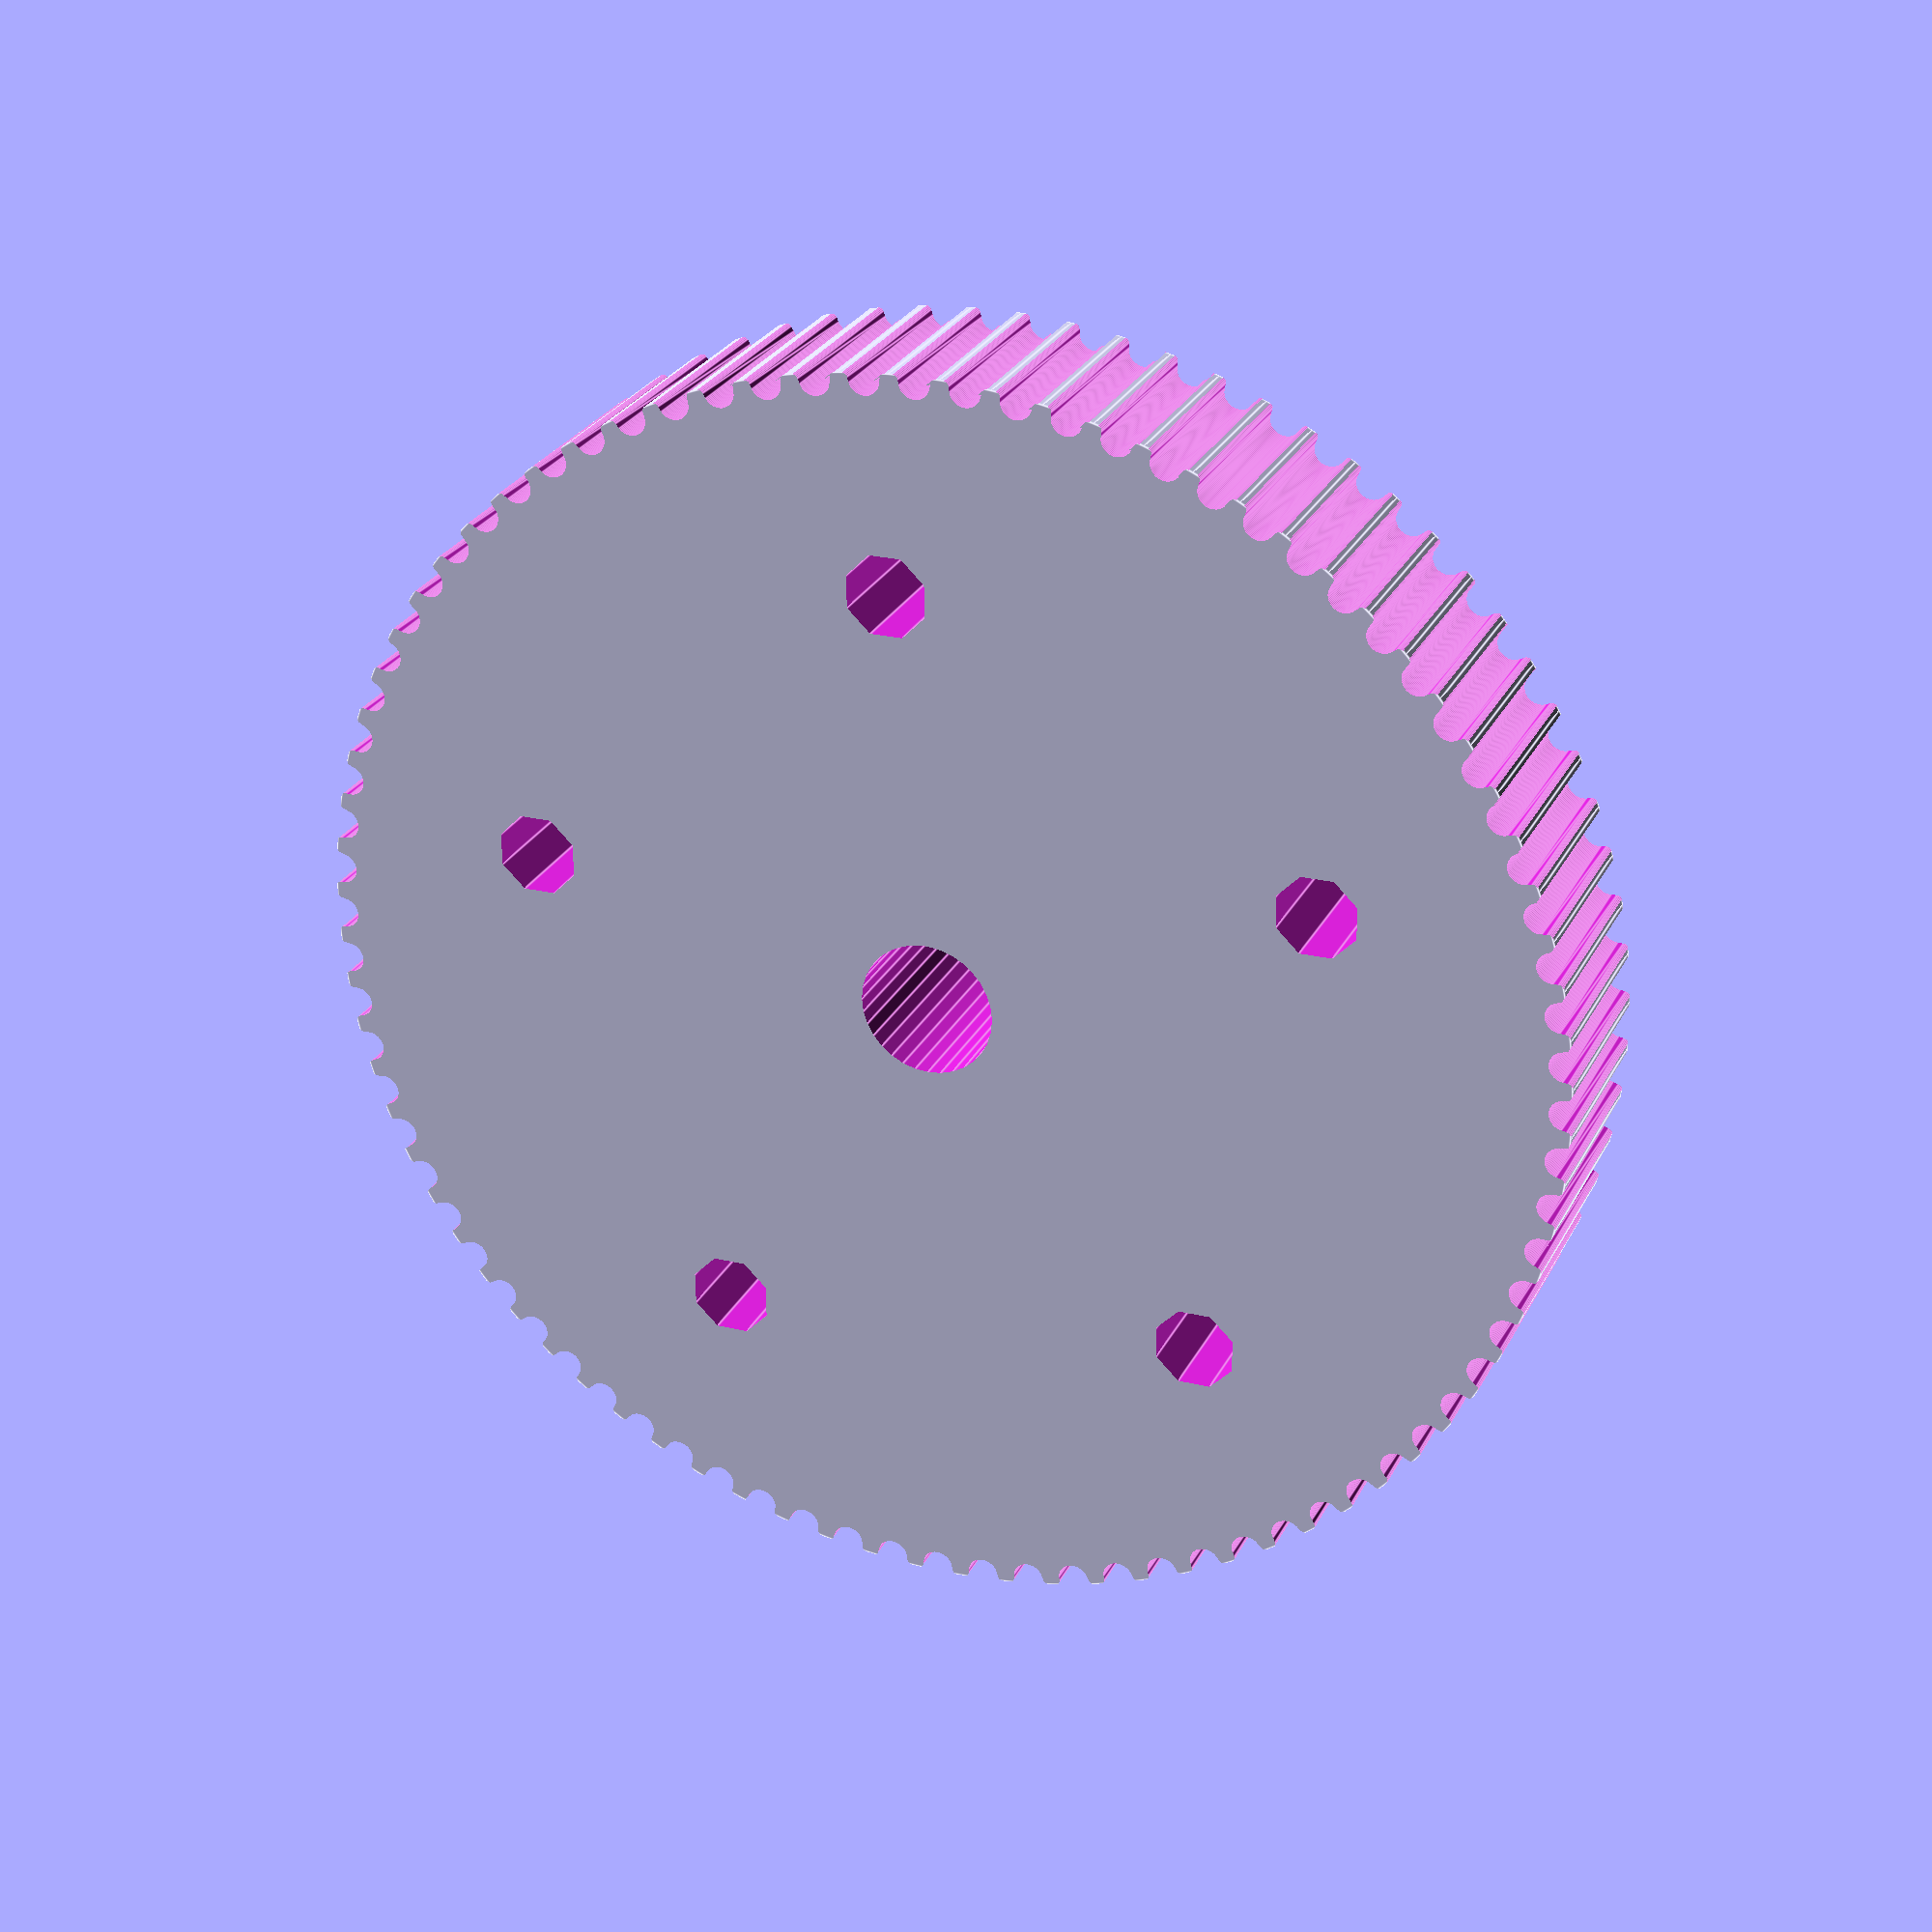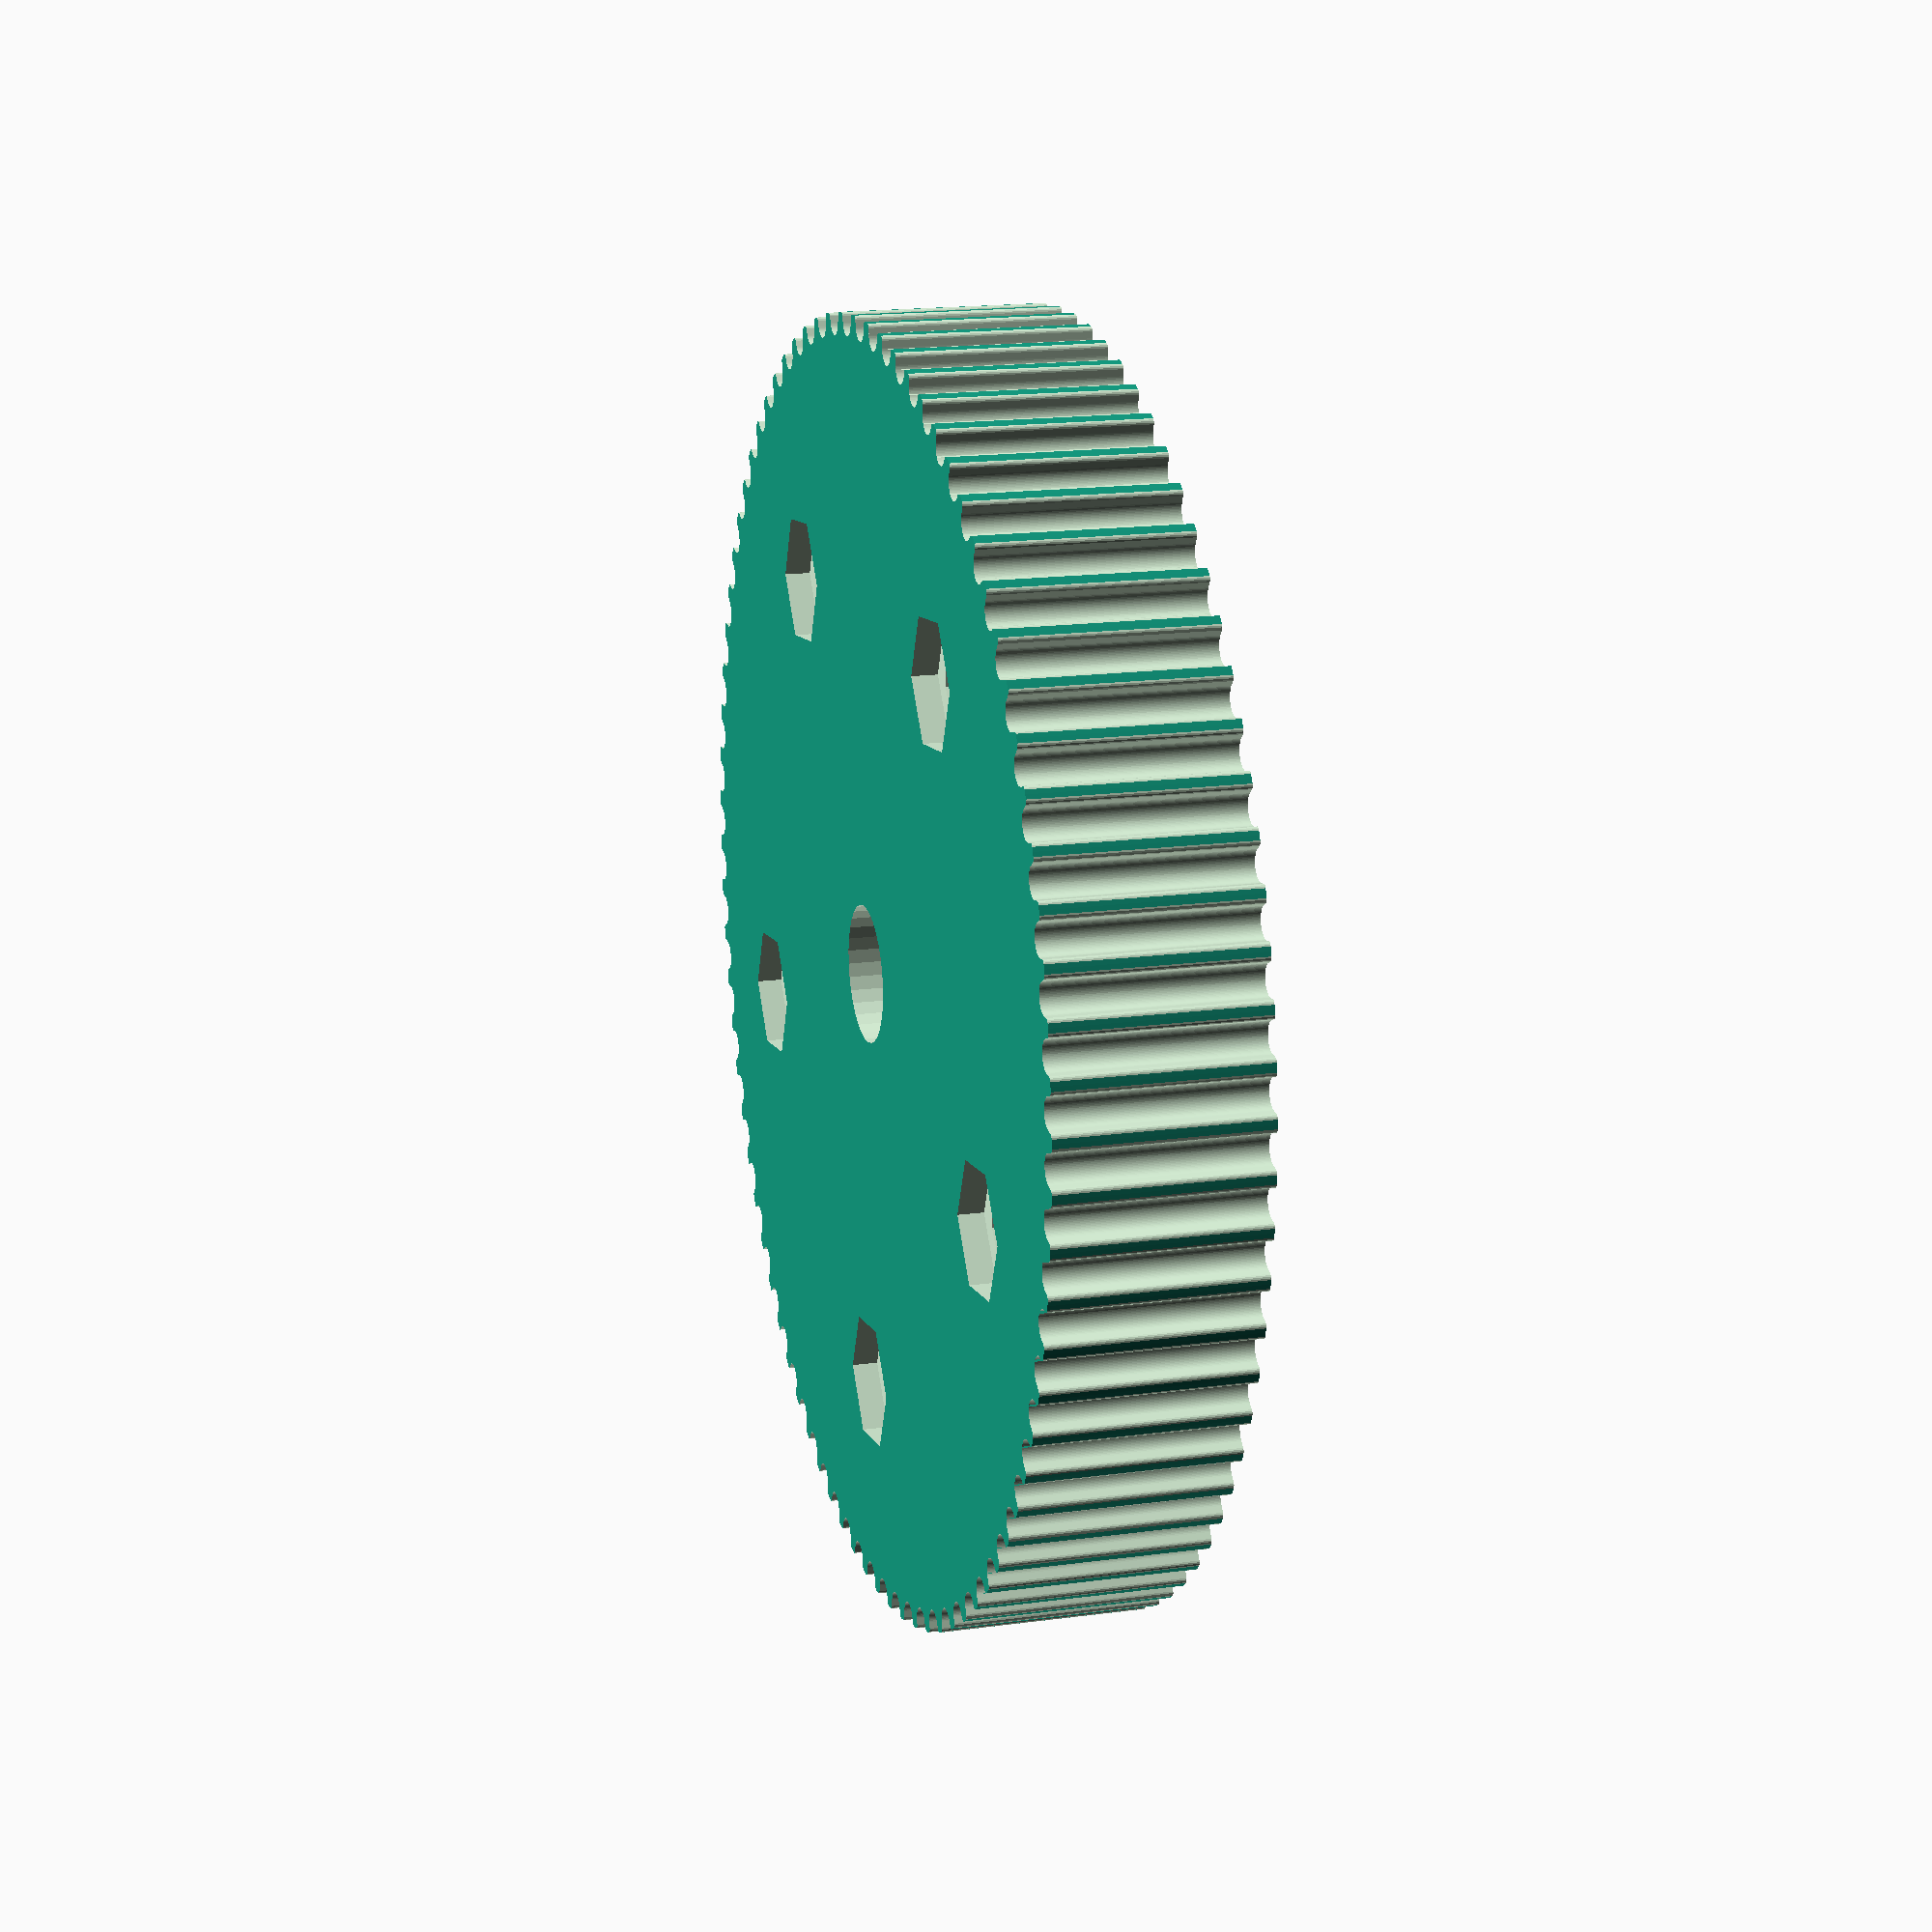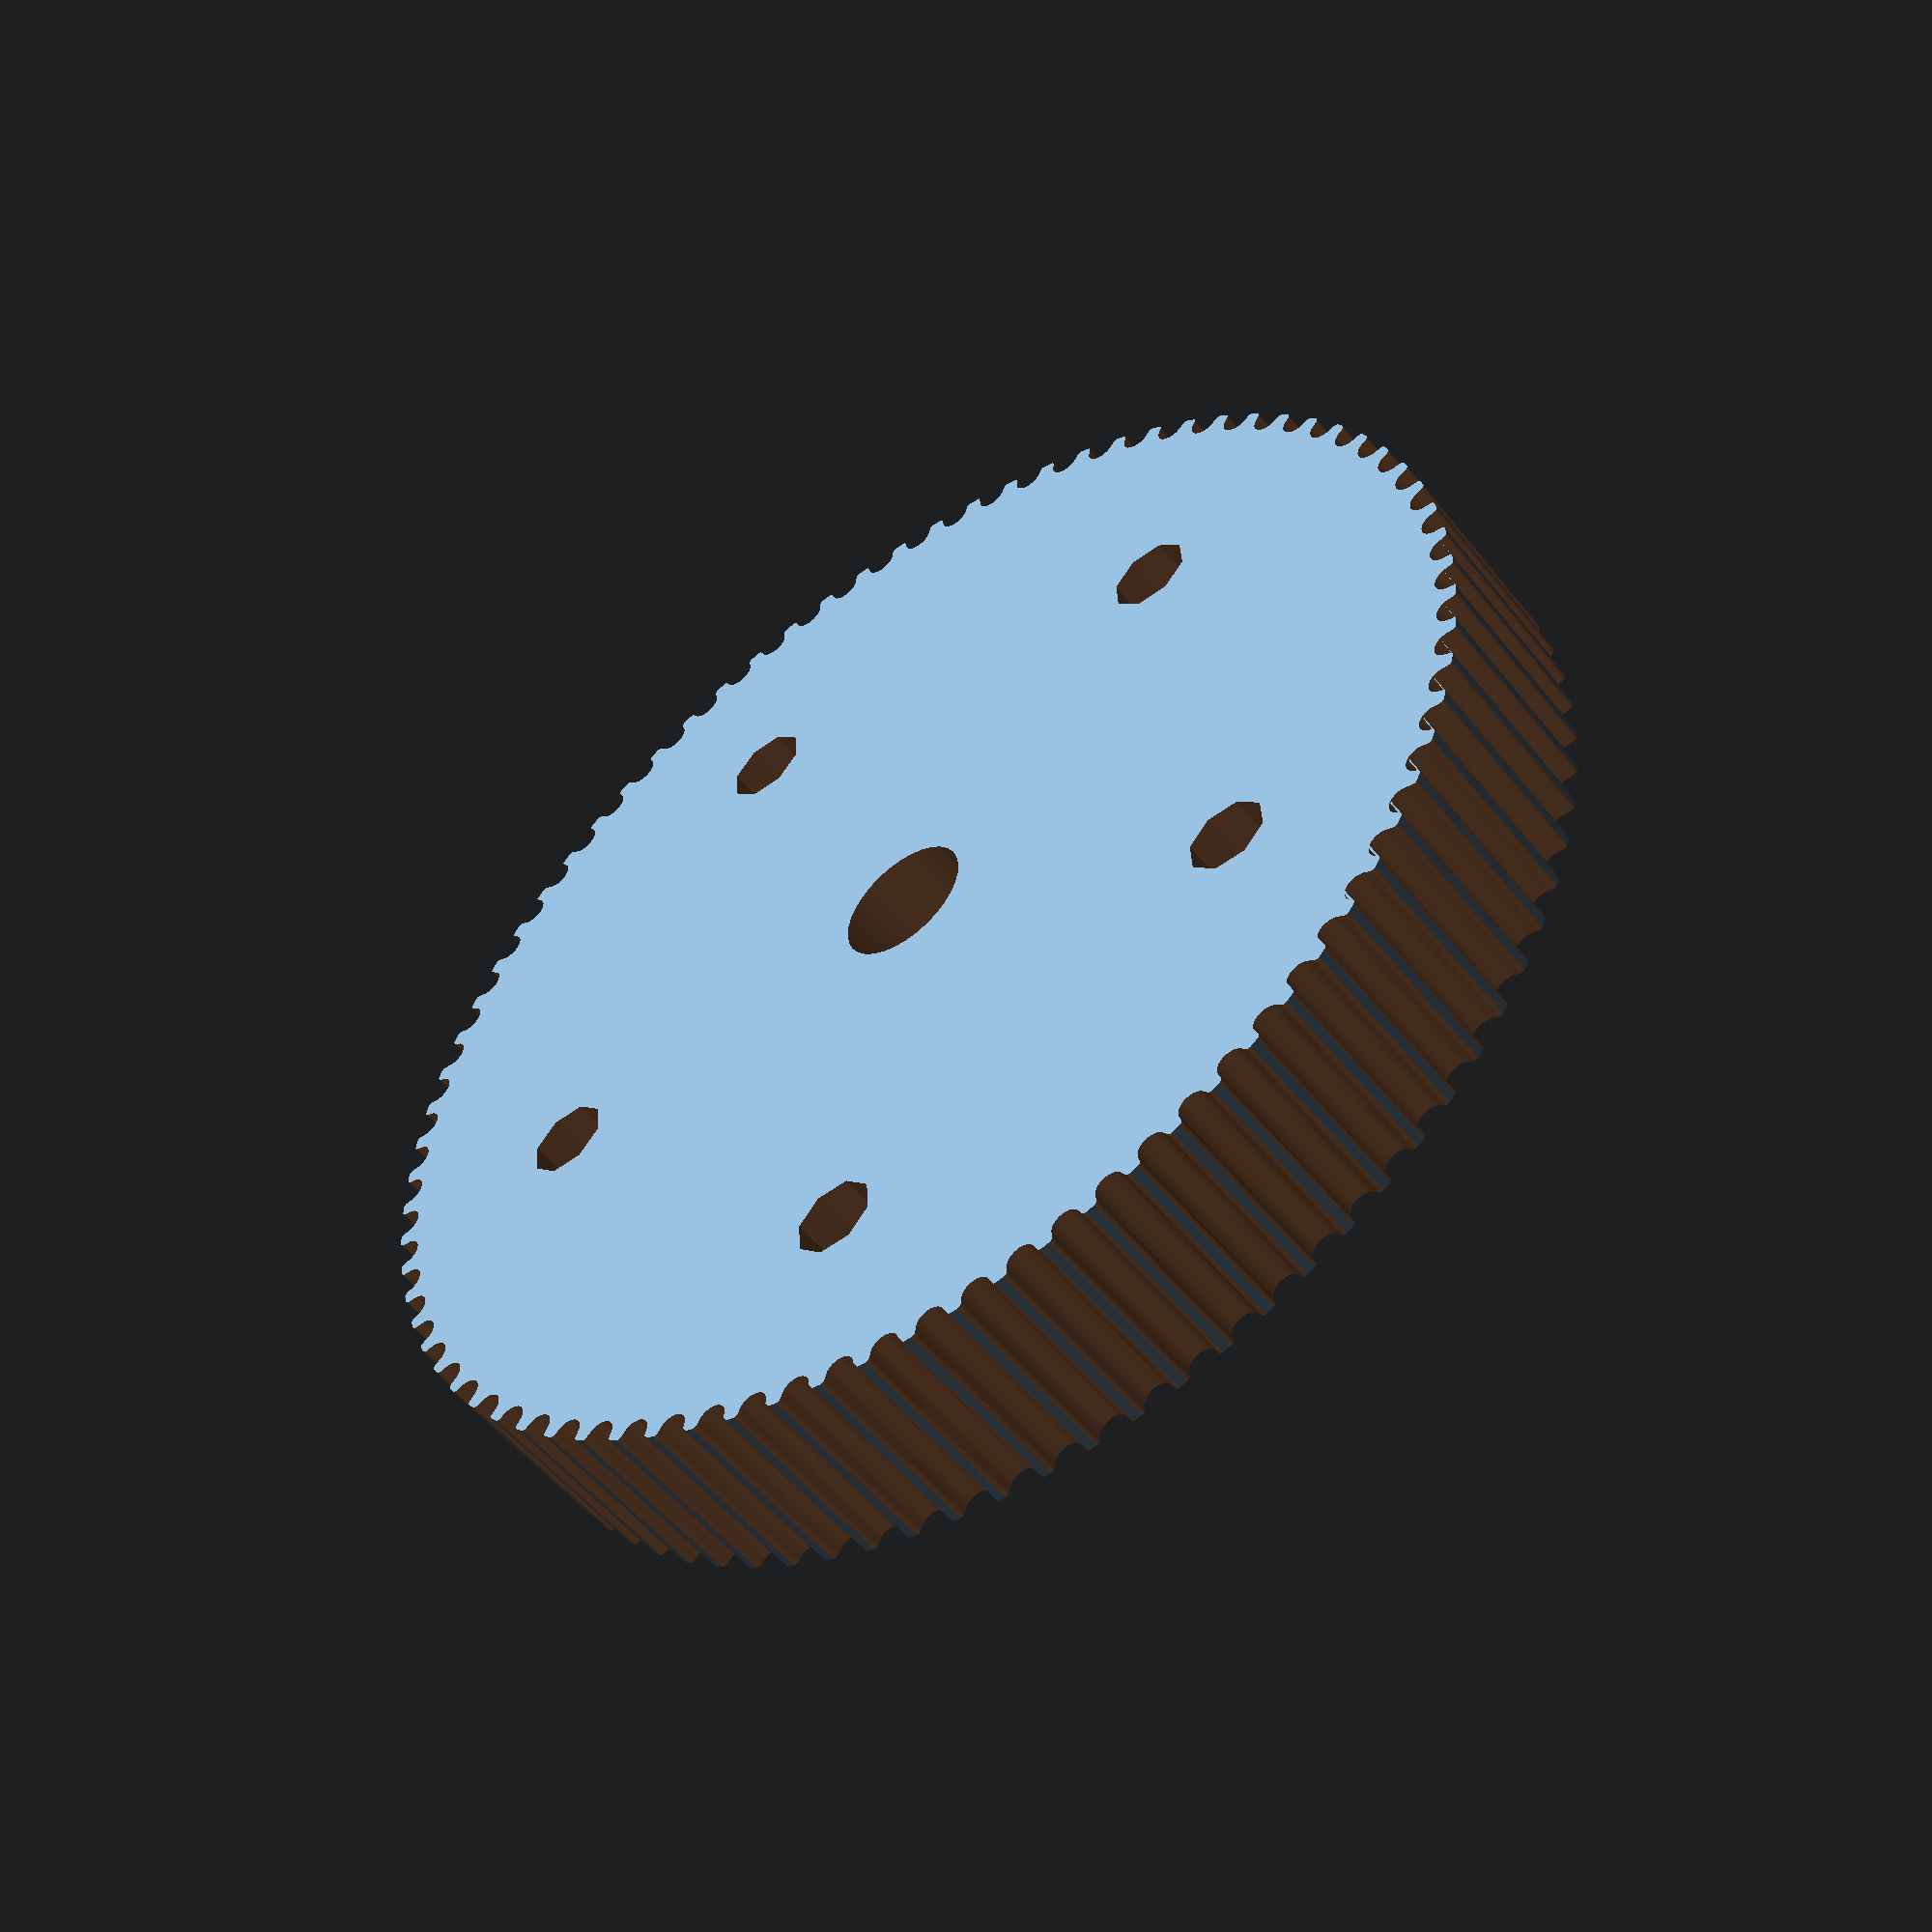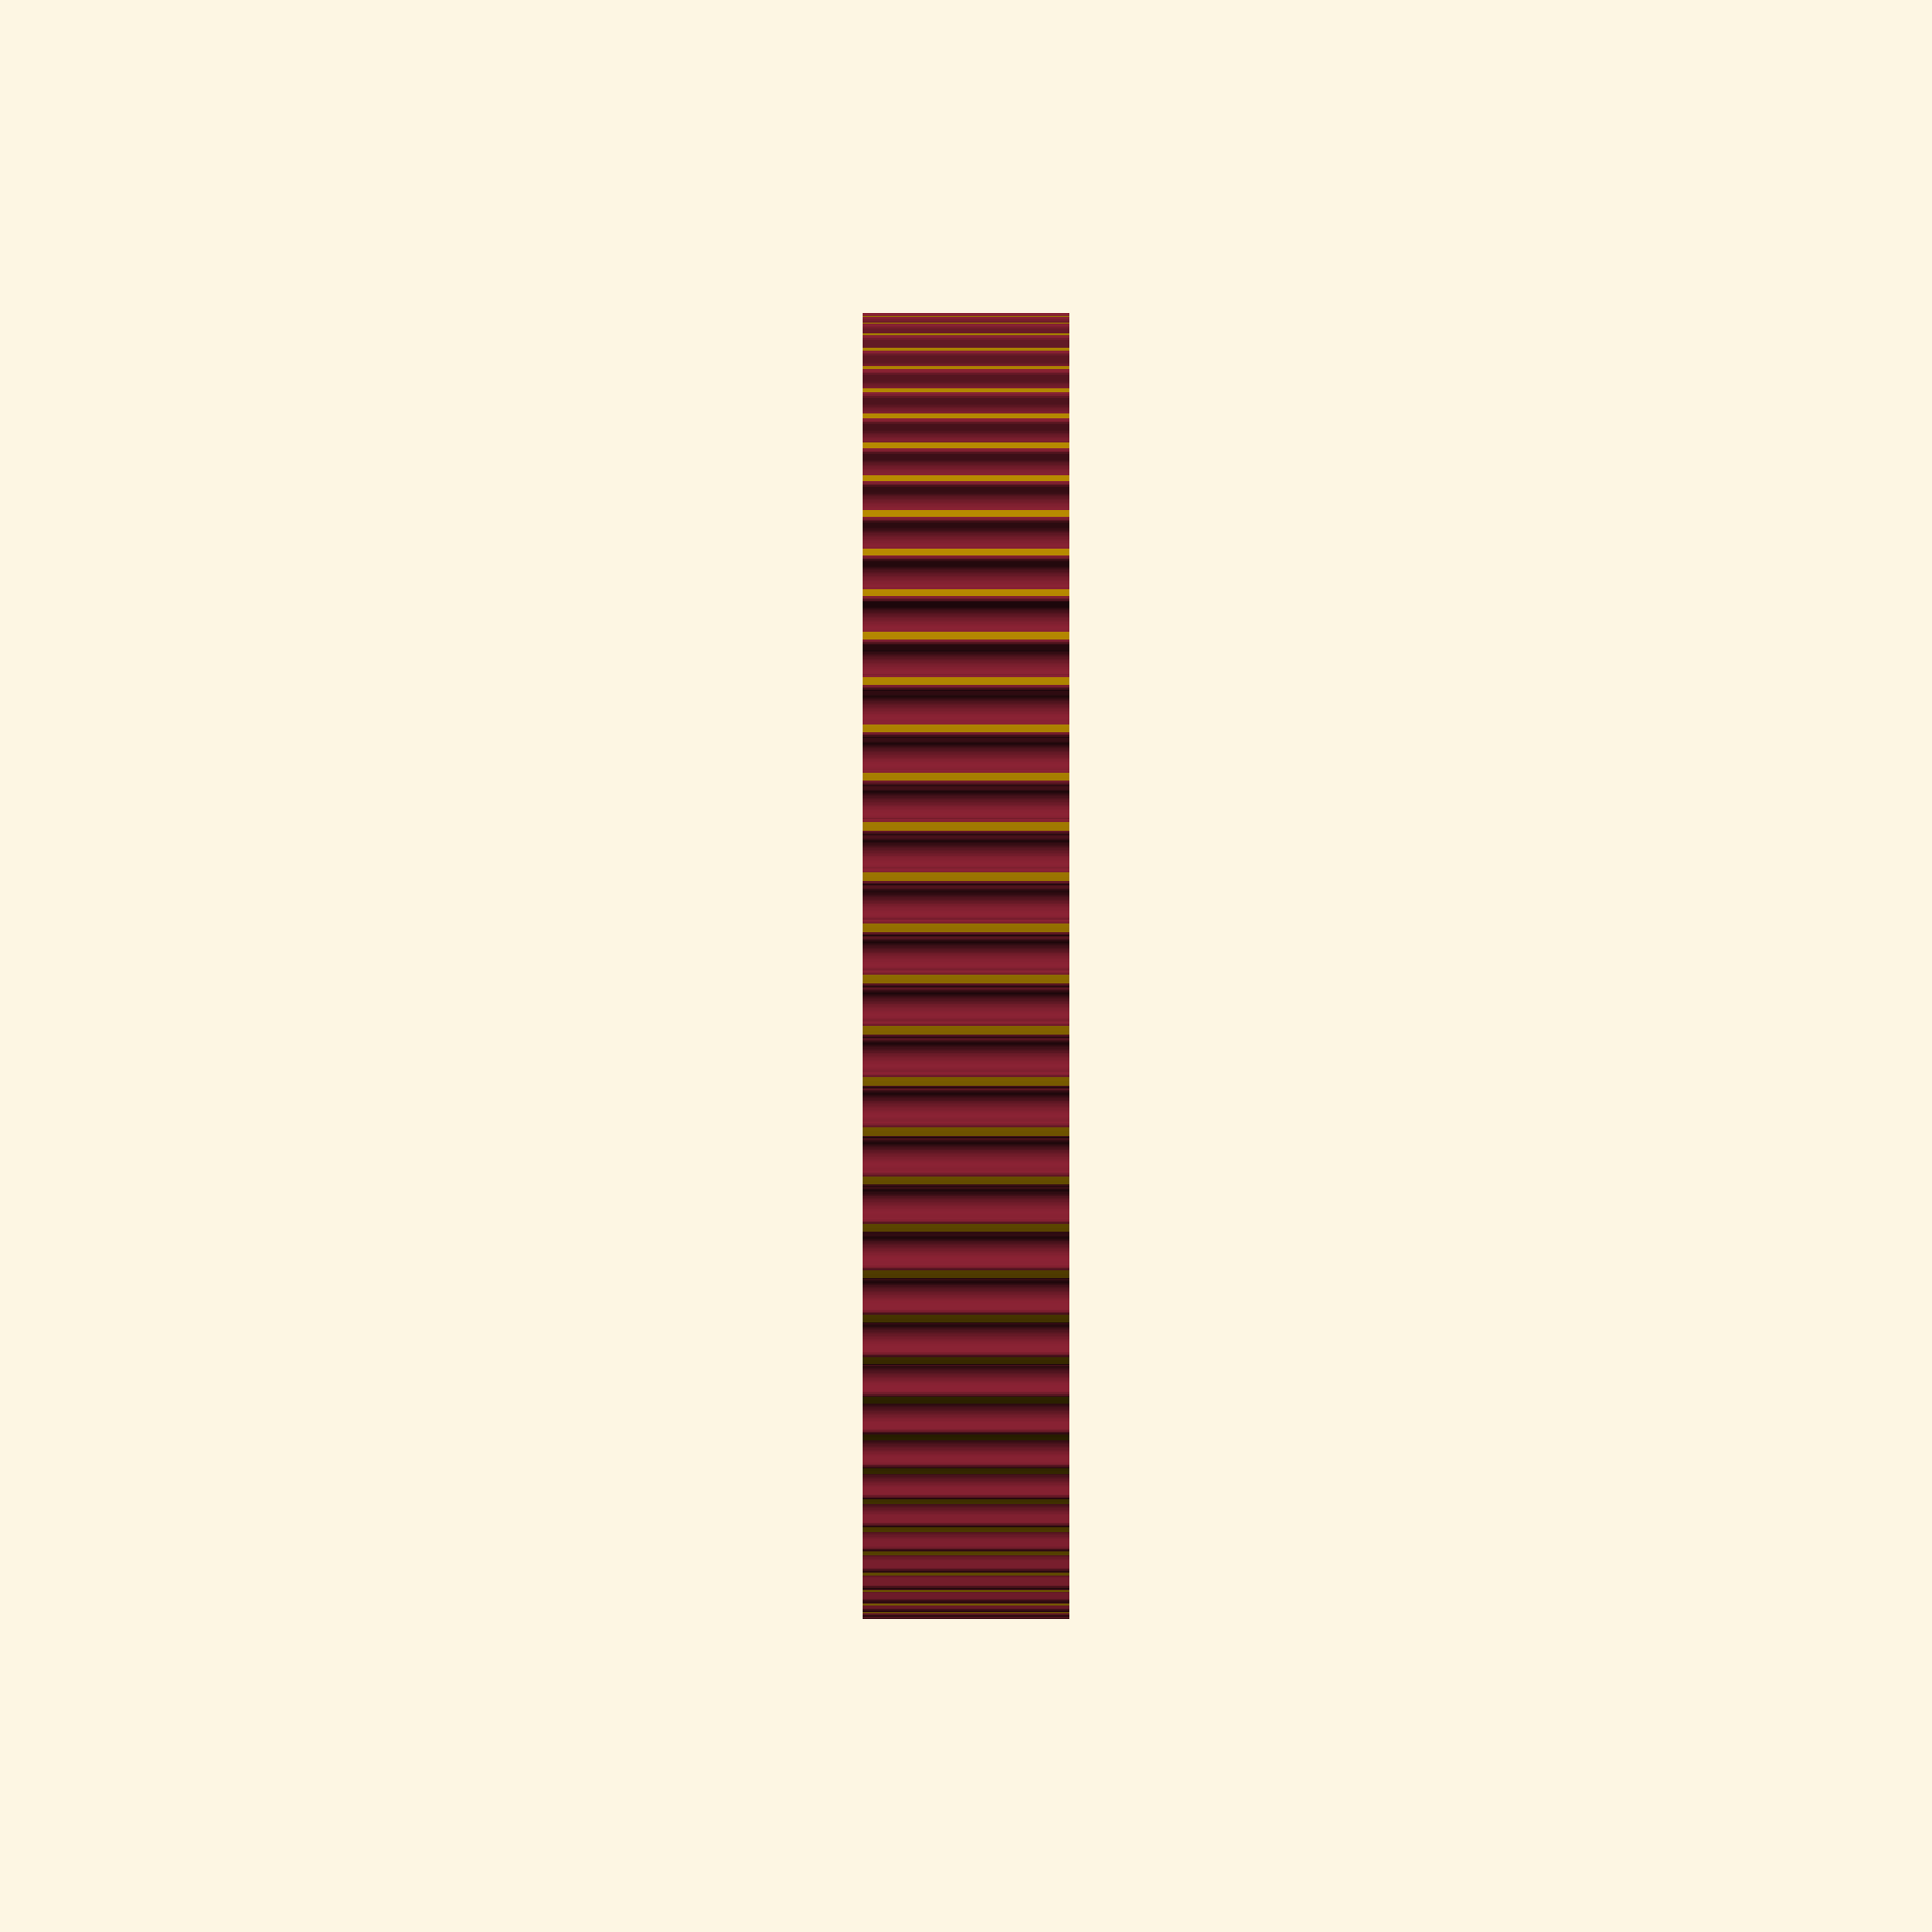
<openscad>
teeth = 80; // Number of teeth, standard Mendel T5 belt = 8, gives Outside Diameter of 11.88mm

motor_shaft = 8; // NEMA17 motor shaft exact diameter = 5
m3_dia = 3.2; // 3mm hole diameter
m3_nut_hex = 1; // 1 for hex, 0 for square nut
m3_nut_flats = 5.7; // normal M3 hex nut exact width = 5.5
m3_nut_depth = 2.7; // normal M3 hex nut exact depth = 2.4, nyloc = 4

retainer = 0; // Belt retainer above teeth, 0 = No, 1 = Yes
retainer_ht = 1.5; // height of retainer flange over pulley, standard = 1.5
idler = 0; // Belt retainer below teeth, 0 = No, 1 = Yes
idler_ht = 1.5; // height of idler flange over pulley, standard = 1.5

pulley_t_ht = 12; // length of toothed part of pulley, standard = 12
pulley_b_ht = 0; // pulley base height, standard = 8. Set to same as idler_ht if you want an idler but no pulley.
pulley_b_dia = 20; // pulley base diameter, standard = 20
no_of_nuts = 1; // number of captive nuts required, standard = 1
nut_angle = 90; // angle between nuts, standard = 90
nut_shaft_distance = 1.2; // distance between inner face of nut and shaft, can be negative.

additional_tooth_width = 0.2; //mm

additional_tooth_depth = 0; //mm


nut_elevation = pulley_b_ht / 2;
m3_nut_points = 2 * ((m3_nut_flats / 2) / cos(30)); // This is needed for the nut trap

// m5_nut
m5_nut_number=5;
m5_diameter=5;
m5_distance=25;
m5_nut_diameter=8;
m5_nut_depth=2;

HTD_3mm_pulley_dia = tooth_spacing(3, 0.381);
translate([0, 0, pulley_t_ht+2])
rotate([0,180,0])
difference() {
  pulley("HTD 3mm", HTD_3mm_pulley_dia, 1.289, 2.27);
  for(i=[1:m5_nut_number]) {
    union() {
      translate([m5_distance*cos(i*(360/m5_nut_number)), m5_distance*sin(i*(360/m5_nut_number)), m5_nut_depth])
        rotate([0, 0, 360/m5_nut_number])
        cylinder(r = m5_nut_diameter / 2, h = m5_nut_depth, center = true, $fn = 6);

      translate([m5_distance*cos(i*(360/m5_nut_number)), m5_distance*sin(i*(360/m5_nut_number)), 0])
        cylinder(r = m5_diameter/2, h=pulley_t_ht+16, center = true);
    }
  }
}

function tooth_spaceing_curvefit(b, c, d) = ((c * pow(teeth, d)) / (b + pow(teeth, d))) * teeth;

function tooth_spacing(tooth_pitch, pitch_line_offset) = (2 * ((teeth * tooth_pitch) / (3.14159265 * 2) - pitch_line_offset));

// Main Module

module pulley(belt_type, pulley_OD, tooth_depth, tooth_width) {
  echo(str("Belt type = ", belt_type, "; Number of teeth = ", teeth, "; Pulley Outside Diameter = ", pulley_OD, "mm "));
  tooth_distance_from_centre = sqrt(pow(pulley_OD / 2, 2) - pow((tooth_width + additional_tooth_width) / 2, 2));
  tooth_width_scale = (tooth_width + additional_tooth_width) / tooth_width;
  tooth_depth_scale = ((tooth_depth + additional_tooth_depth) / tooth_depth);

  translate([0, 0, pulley_b_ht + pulley_t_ht + retainer_ht]) rotate([0, 180, 0])

  difference() {
    union() {
      //base

      if (pulley_b_ht < 2) {
        echo("CAN'T DRAW PULLEY BASE, HEIGHT LESS THAN 2!!!");
      } else {
        rotate_extrude($fn = pulley_b_dia * 2) {
          square([pulley_b_dia / 2 - 1, pulley_b_ht]);
          square([pulley_b_dia / 2, pulley_b_ht - 1]);
          translate([pulley_b_dia / 2 - 1, pulley_b_ht - 1]) circle(1);
        }
      }

      difference() {
        //shaft - diameter is outside diameter of pulley

        translate([0, 0, pulley_b_ht])
        rotate([0, 0, 360 / (teeth * 4)])
        cylinder(r = pulley_OD / 2, h = pulley_t_ht, $fn = teeth * 4);

        //teeth - cut out of shaft

        for (i = [1: teeth])
          rotate([0, 0, i * (360 / teeth)])
        translate([0, -tooth_distance_from_centre, pulley_b_ht - 1])
        scale([tooth_width_scale, tooth_depth_scale, 1]) {
          HTD_3mm();
        }

      }

      //belt retainer / idler
      if (retainer > 0) {
        translate([0, 0, pulley_b_ht + pulley_t_ht])
        rotate_extrude($fn = teeth * 4)
        polygon([
          [0, 0],
          [pulley_OD / 2, 0],
          [pulley_OD / 2 + retainer_ht, retainer_ht],
          [0, retainer_ht],
          [0, 0]
        ]);
      }

      if (idler > 0) {
        translate([0, 0, pulley_b_ht - idler_ht])
        rotate_extrude($fn = teeth * 4)
        polygon([
          [0, 0],
          [pulley_OD / 2 + idler_ht, 0],
          [pulley_OD / 2, idler_ht],
          [0, idler_ht],
          [0, 0]
        ]);
      }

    }

    //hole for motor shaft
    translate([0, 0, -1]) cylinder(r = motor_shaft / 2, h = pulley_b_ht + pulley_t_ht + retainer_ht + 2, $fn = motor_shaft * 4);

    //captive nut and grub screw holes
    cylinder(h = 100, r = 2.5, center = true) translate([-100, 0, 0])


    if (pulley_b_ht < m3_nut_flats) {
      echo("CAN'T DRAW CAPTIVE NUTS, HEIGHT LESS THAN NUT DIAMETER!!!");
    } else {
      if ((pulley_b_dia - motor_shaft) / 2 < m3_nut_depth + 3) {
        echo("CAN'T DRAW CAPTIVE NUTS, DIAMETER TOO SMALL FOR NUT DEPTH!!!");
      } else {

        for (j = [1: no_of_nuts]) rotate([0, 0, j * nut_angle])
        translate([0, 0, nut_elevation]) rotate([90, 0, 0])

        union() {
          //entrance
          translate([0, -pulley_b_ht / 4 - 0.5, motor_shaft / 2 + m3_nut_depth / 2 + nut_shaft_distance]) cube([m3_nut_flats, pulley_b_ht / 2 + 1, m3_nut_depth], center = true);

          //nut
          if (m3_nut_hex > 0) {
            // hex nut
            translate([0, 0.25, motor_shaft / 2 + m3_nut_depth / 2 + nut_shaft_distance]) rotate([0, 0, 30]) cylinder(r = m3_nut_points / 2, h = m3_nut_depth, center = true, $fn = 6);
          } else {
            // square nut
            translate([0, 0.25, motor_shaft / 2 + m3_nut_depth / 2 + nut_shaft_distance]) cube([m3_nut_flats, m3_nut_flats, m3_nut_depth], center = true);
          }

          //grub screw hole
          rotate([0, 0, 22.5]) cylinder(r = m3_dia / 2, h = pulley_b_dia / 2 + 1, $fn = 8);
        }
      }
    }
  }
}

module HTD_3mm() {
  linear_extrude(height = pulley_t_ht + 2) polygon([
    [-1.135062, -0.5],
    [-1.135062, 0],
    [-1.048323, 0.015484],
    [-0.974284, 0.058517],
    [-0.919162, 0.123974],
    [-0.889176, 0.206728],
    [-0.81721, 0.579614],
    [-0.800806, 0.653232],
    [-0.778384, 0.72416],
    [-0.750244, 0.792137],
    [-0.716685, 0.856903],
    [-0.678005, 0.918199],
    [-0.634505, 0.975764],
    [-0.586483, 1.029338],
    [-0.534238, 1.078662],
    [-0.47807, 1.123476],
    [-0.418278, 1.16352],
    [-0.355162, 1.198533],
    [-0.289019, 1.228257],
    [-0.22015, 1.25243],
    [-0.148854, 1.270793],
    [-0.07543, 1.283087],
    [-0.000176, 1.28905],
    [0.075081, 1.283145],
    [0.148515, 1.270895],
    [0.219827, 1.252561],
    [0.288716, 1.228406],
    [0.354879, 1.19869],
    [0.418018, 1.163675],
    [0.477831, 1.123623],
    [0.534017, 1.078795],
    [0.586276, 1.029452],
    [0.634307, 0.975857],
    [0.677809, 0.91827],
    [0.716481, 0.856953],
    [0.750022, 0.792167],
    [0.778133, 0.724174],
    [0.800511, 0.653236],
    [0.816857, 0.579614],
    [0.888471, 0.206728],
    [0.919014, 0.123974],
    [0.974328, 0.058517],
    [1.048362, 0.015484],
    [1.135062, 0],
    [1.135062, -0.5]
  ]);
}

</openscad>
<views>
elev=153.6 azim=203.4 roll=338.1 proj=p view=edges
elev=343.4 azim=341.3 roll=74.5 proj=p view=wireframe
elev=52.1 azim=115.9 roll=217.1 proj=p view=solid
elev=20.0 azim=356.4 roll=90.0 proj=o view=solid
</views>
